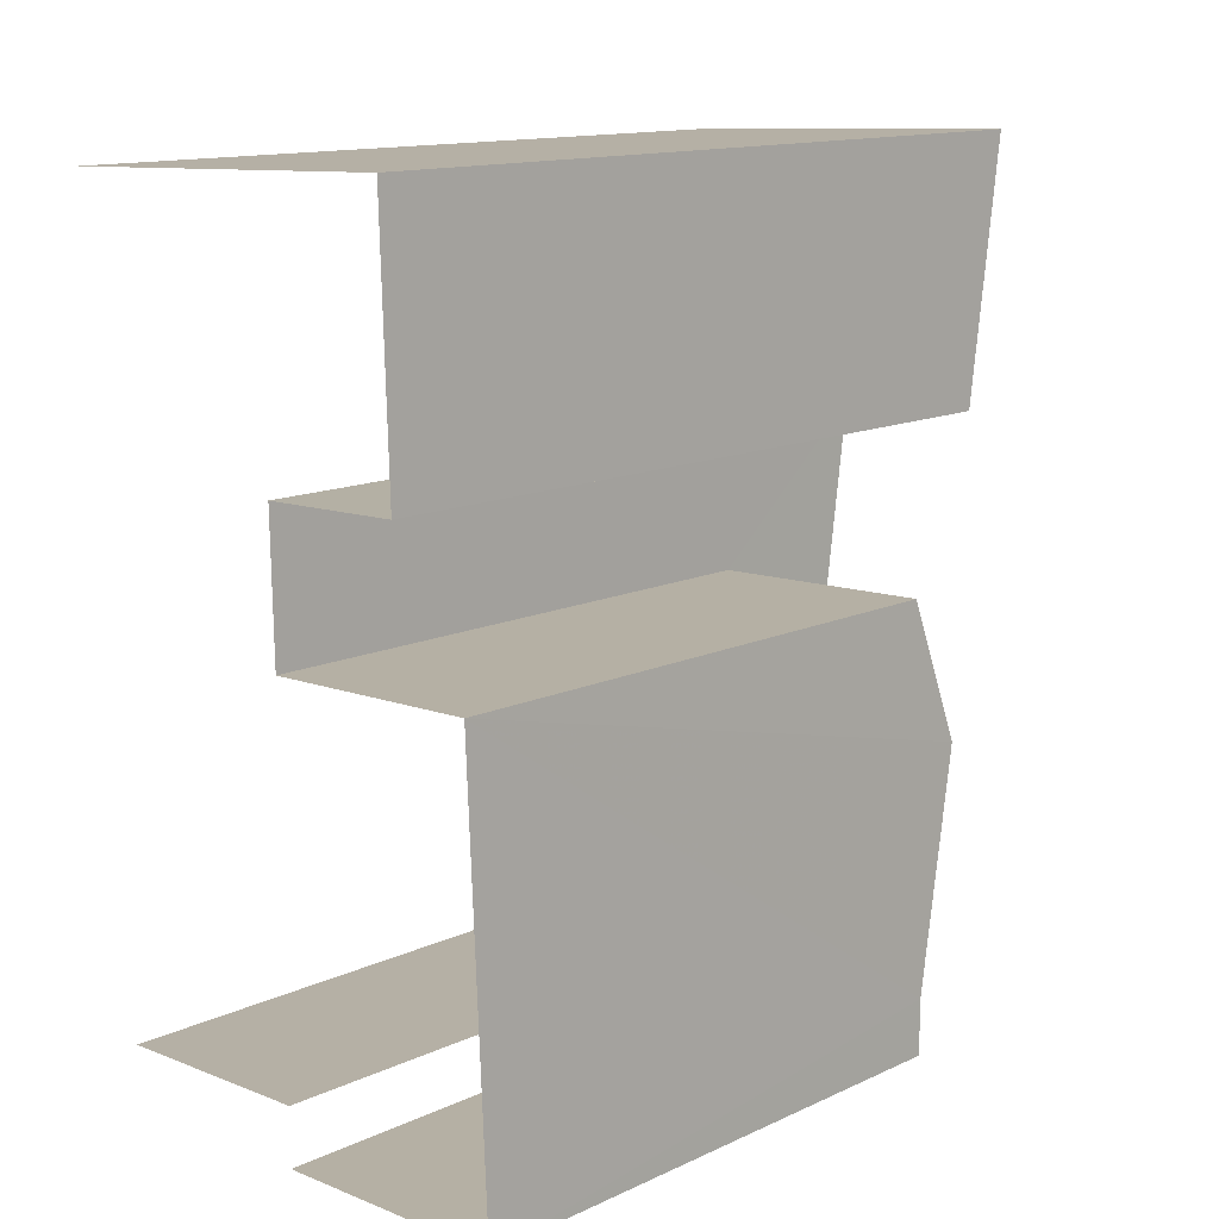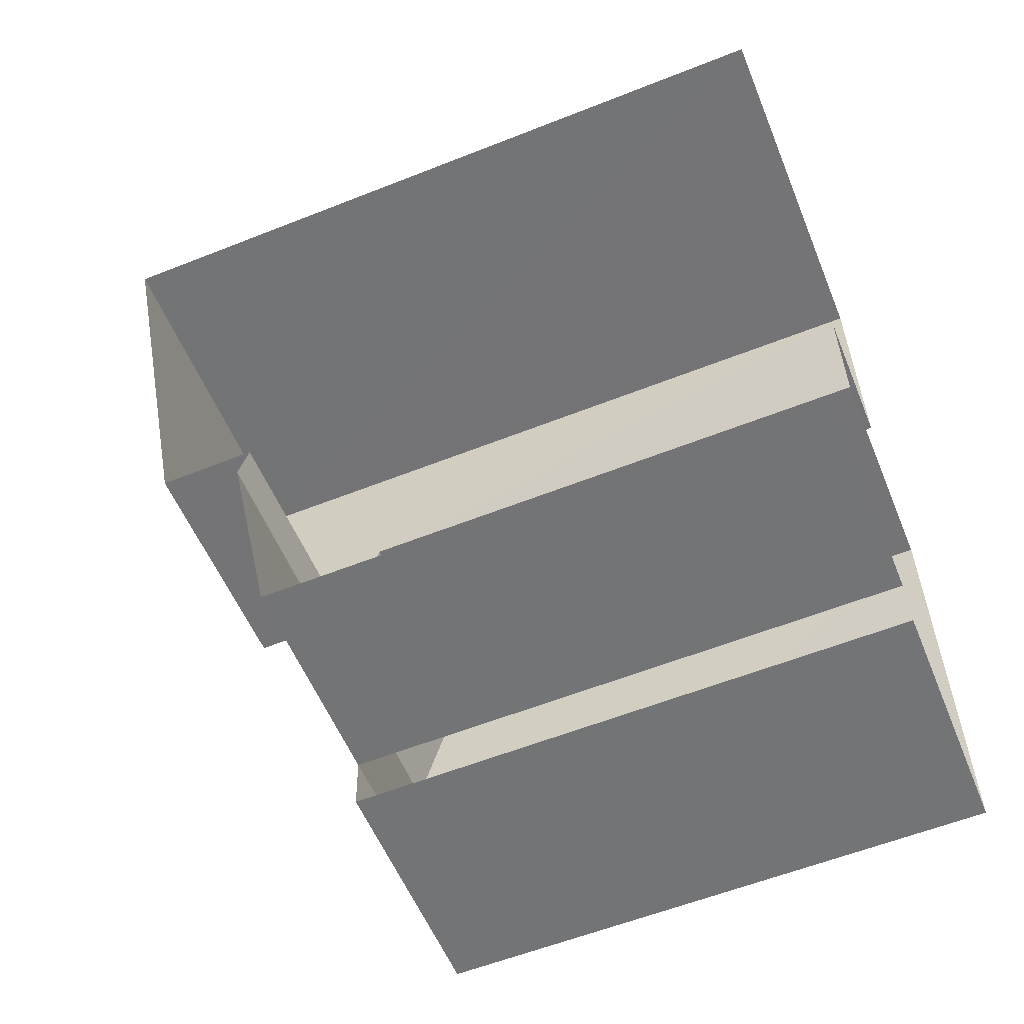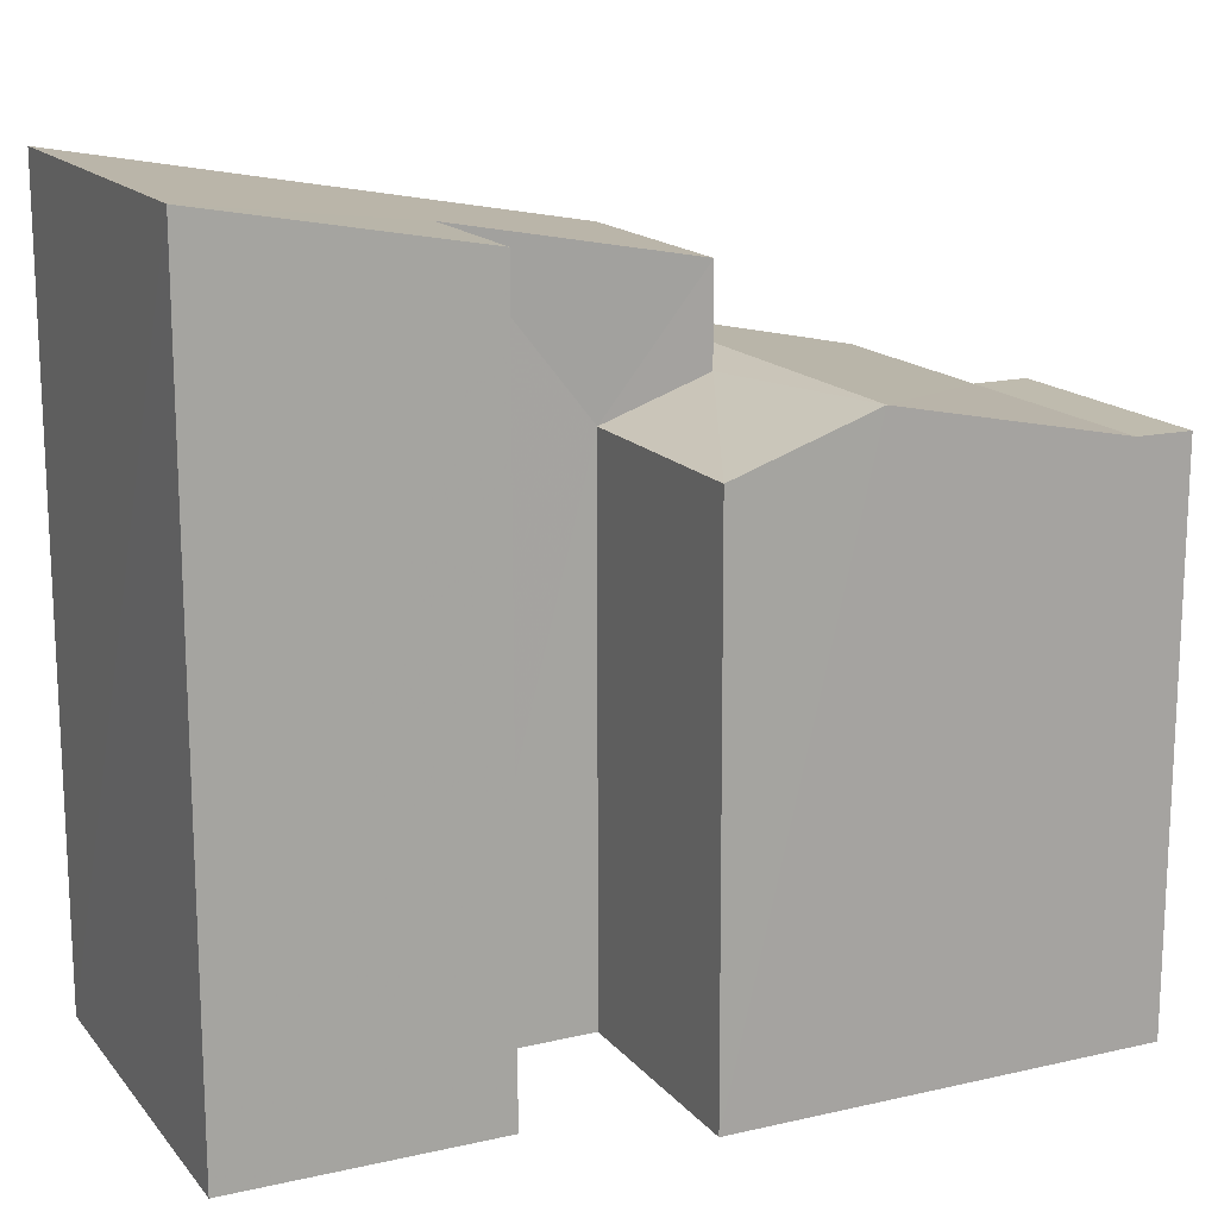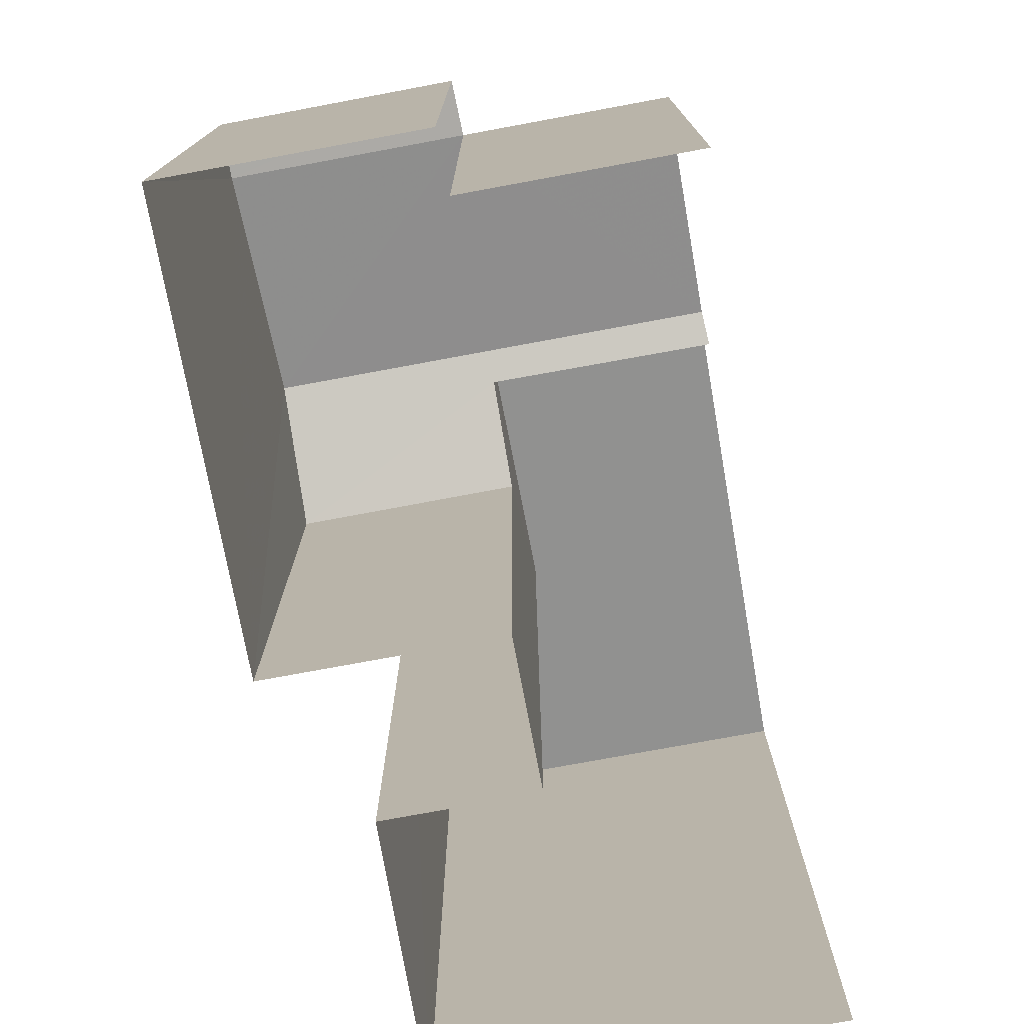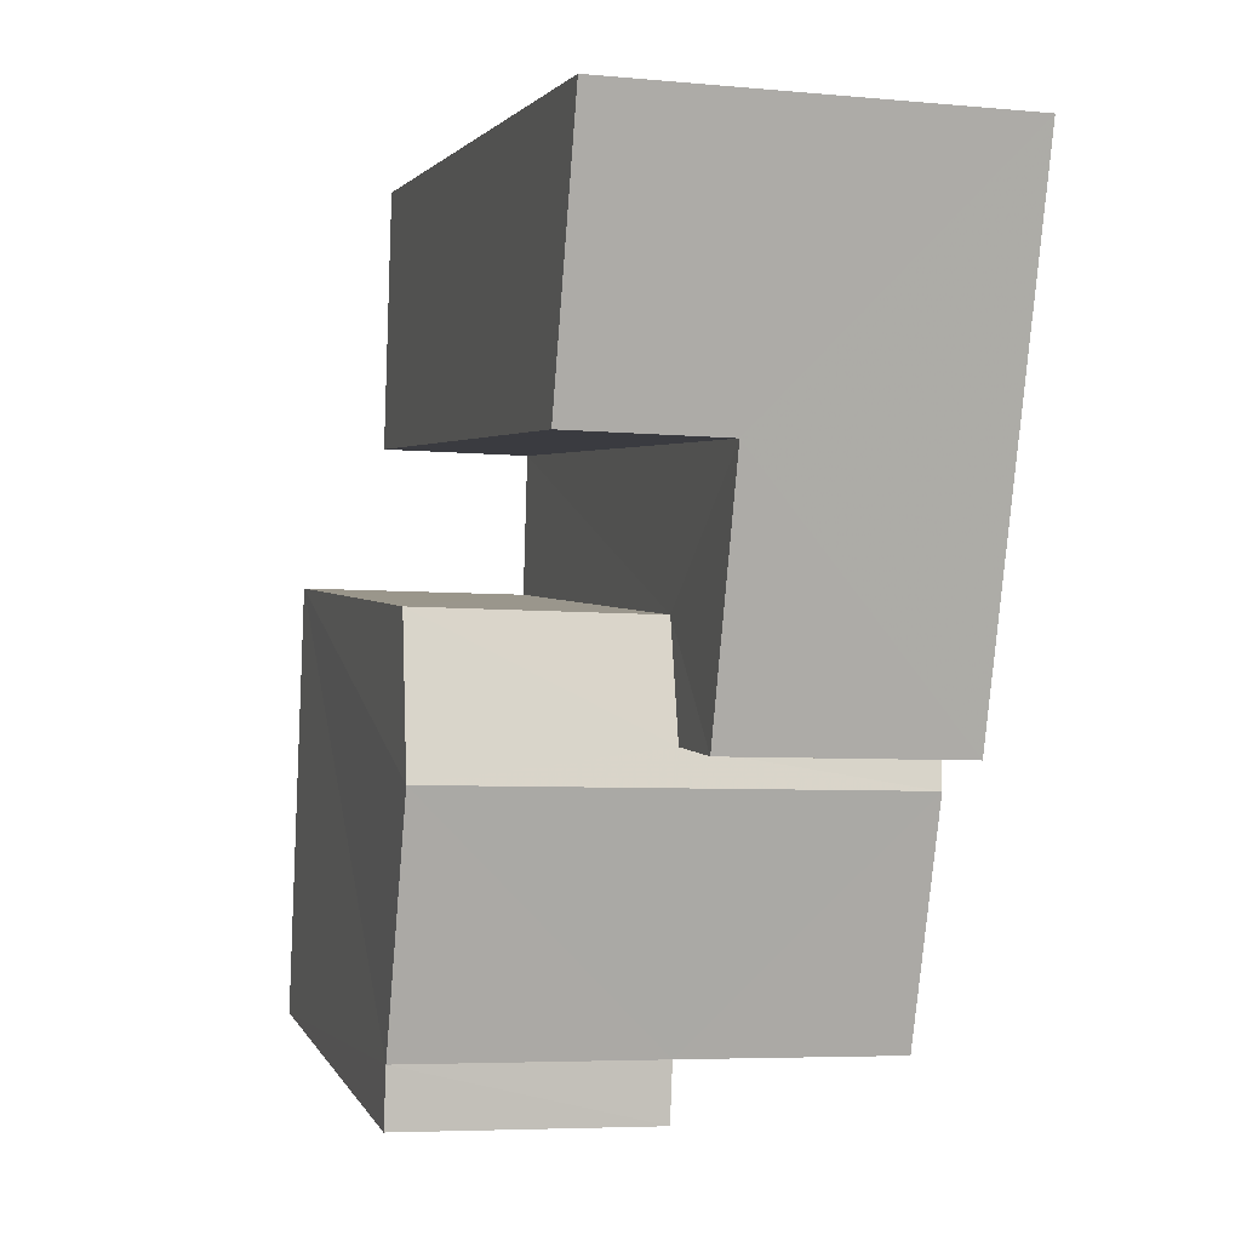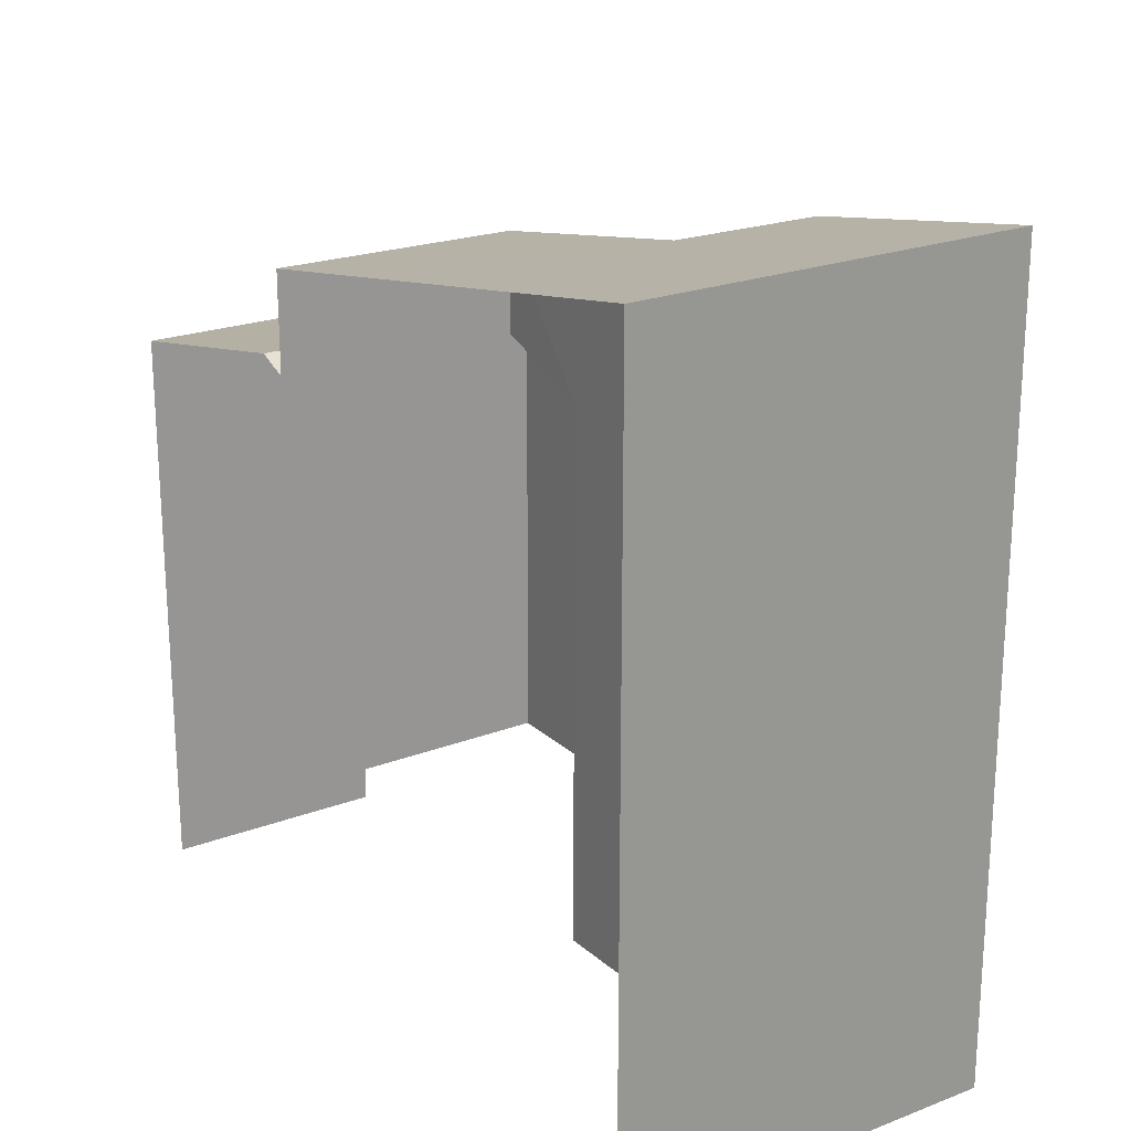
<metadata>
{"format":"obj","ext":"obj","renderer":"f3d","projection":"perspective","resolution":1024,"background":"white","views":[{"elev":13.5,"azim":-135.5,"up":"+Y"},{"elev":-58.1,"azim":112.2,"up":"+Y"},{"elev":15.9,"azim":-117.7,"up":"+Z"},{"elev":-75.9,"azim":8.3,"up":"+Z"},{"elev":2.4,"azim":-15.1,"up":"+Y"},{"elev":22.0,"azim":144.2,"up":"+Z"}]}
</metadata>
<code>
v -3.738e+05 -1.054e+05 20.25
v -3.738e+05 -1.054e+05 20.25
v -3.738e+05 -1.054e+05 20.25
v -3.738e+05 -1.055e+05 20.25
v -3.738e+05 -1.054e+05 20.25
v -3.738e+05 -1.054e+05 20.25
v -3.738e+05 -1.054e+05 20.25
v -3.738e+05 -1.055e+05 20.25
v -3.738e+05 -1.055e+05 20.26
v -3.738e+05 -1.055e+05 20.25
v -3.738e+05 -1.055e+05 27.77
v -3.738e+05 -1.054e+05 28.44
v -3.738e+05 -1.055e+05 27.78
v -3.738e+05 -1.054e+05 28.44
v -3.738e+05 -1.055e+05 27.78
v -3.738e+05 -1.055e+05 27.78
v -3.738e+05 -1.055e+05 27.78
v -3.738e+05 -1.054e+05 27.77
v -3.738e+05 -1.054e+05 27.77
v -3.738e+05 -1.054e+05 28.28
v -3.738e+05 -1.054e+05 28.28
v -3.738e+05 -1.054e+05 29.61
v -3.738e+05 -1.054e+05 29.61
v -3.738e+05 -1.054e+05 30.24
v -3.738e+05 -1.054e+05 30.9
v -3.738e+05 -1.054e+05 30.91
v -3.738e+05 -1.054e+05 30.24
f 1 2 3
f 1 4 5
f 3 2 6
f 7 8 9
f 5 8 7
f 9 8 10
f 5 4 8
f 2 1 5
f 8 13 17
f 10 8 17
f 21 25 23
f 25 21 1
f 11 4 21
f 11 21 12
f 4 1 21
f 11 12 13
f 13 14 15
f 13 12 14
f 15 16 17
f 13 15 17
f 18 19 20
f 19 14 20
f 20 12 21
f 20 14 12
f 22 23 24
f 23 25 24
f 24 26 27
f 24 25 26
f 21 23 22
f 20 21 22
f 27 3 6
f 27 26 3
f 5 7 19
f 18 5 19
f 13 4 11
f 13 8 4
f 26 1 3
f 26 25 1
f 27 6 2
f 24 27 2
f 16 9 10
f 17 16 10
f 19 7 14
f 14 7 15
f 15 9 16
f 15 7 9
f 2 18 24
f 24 18 22
f 2 5 18
f 22 18 20

</code>
